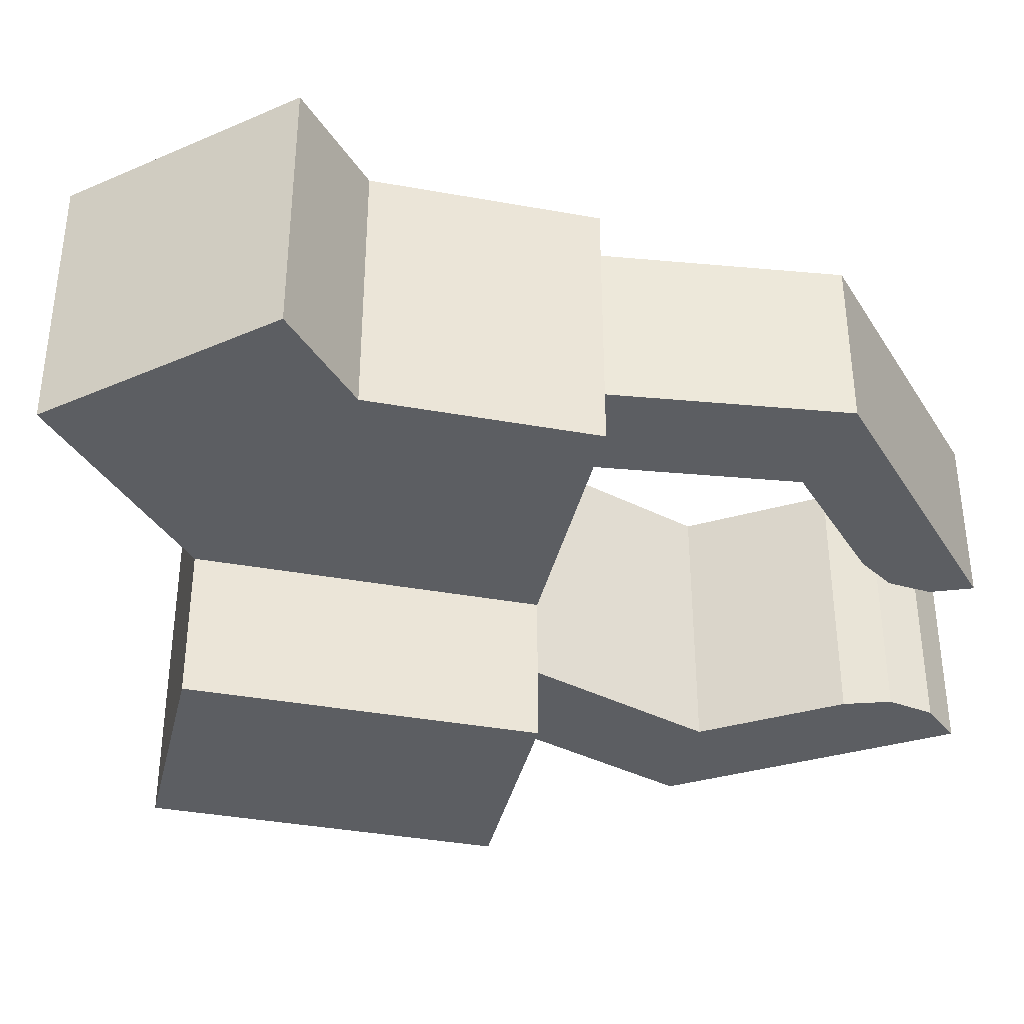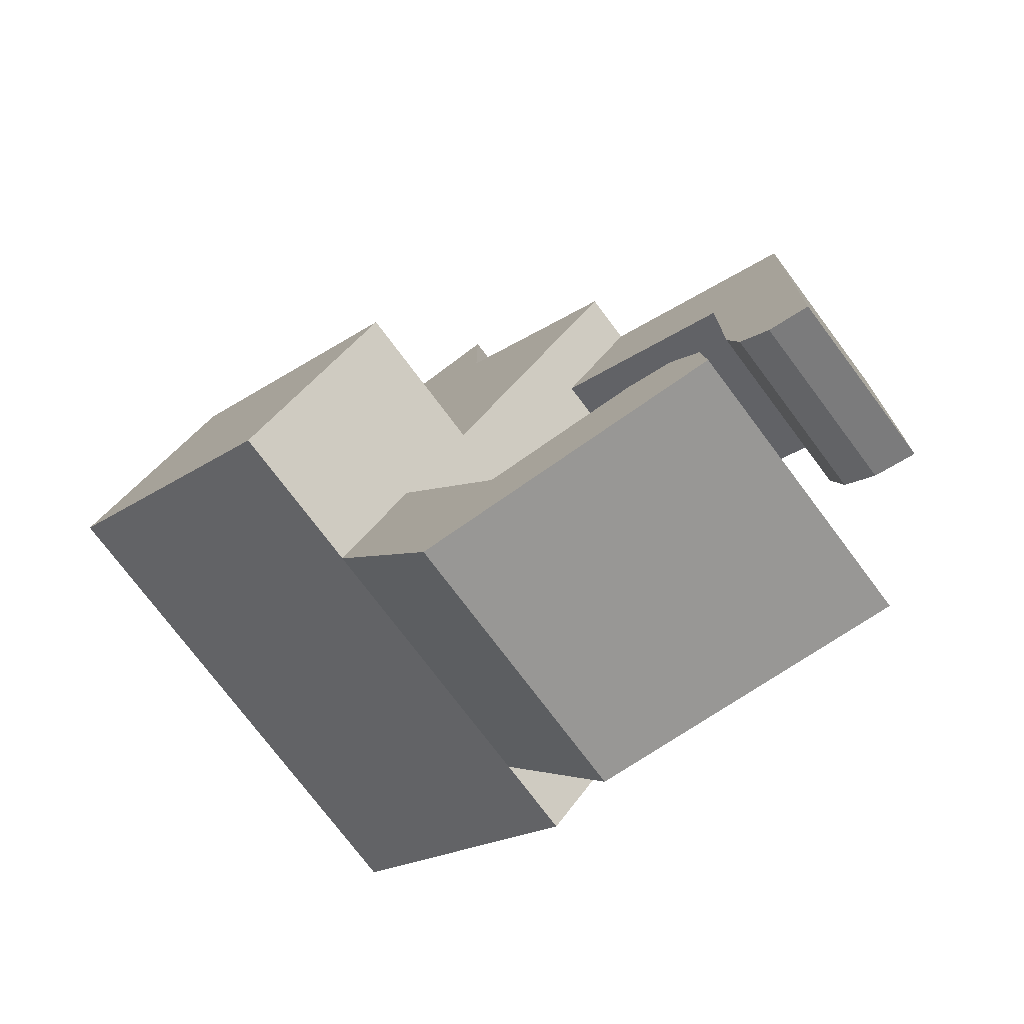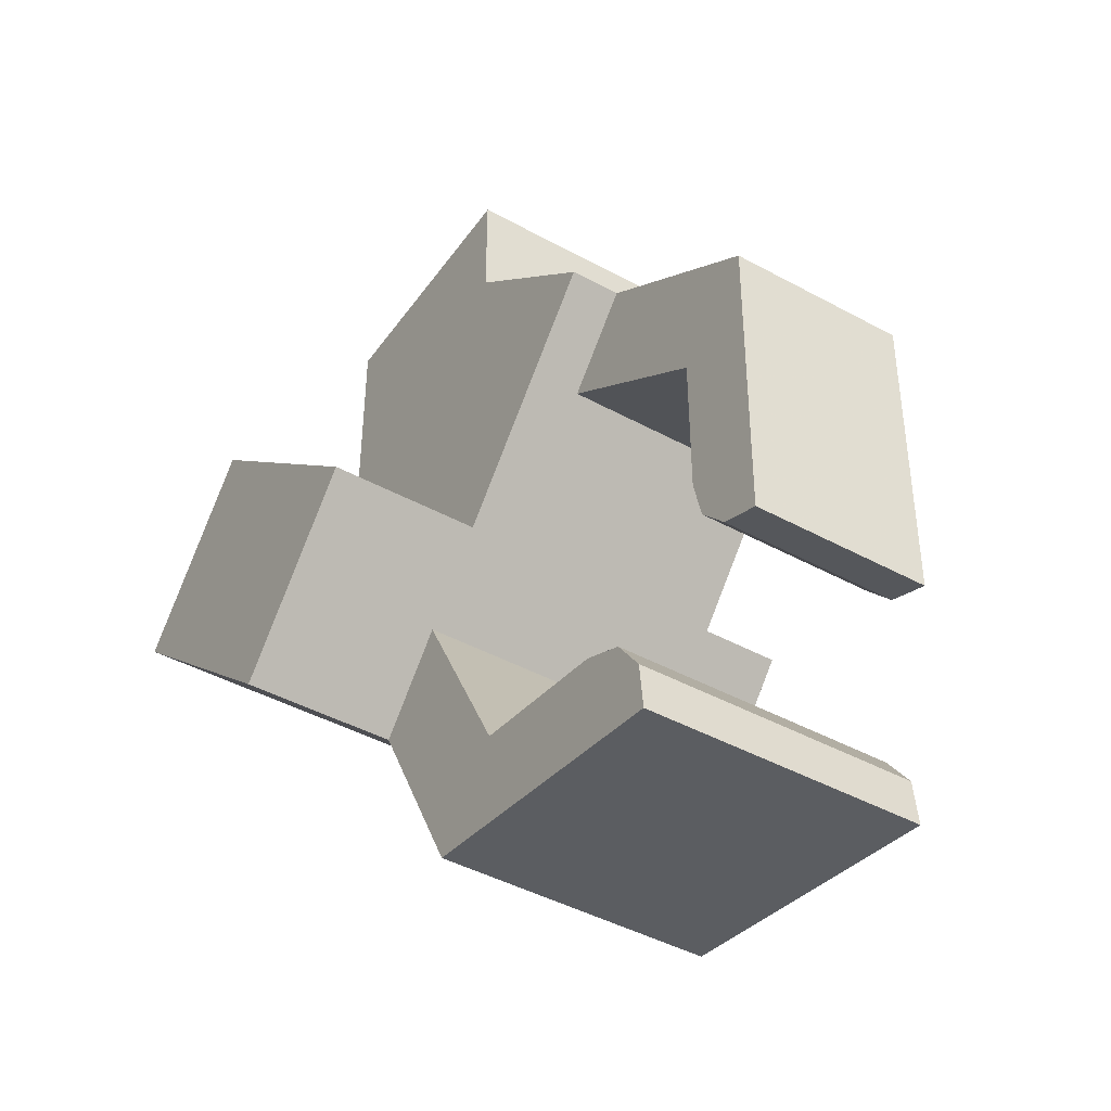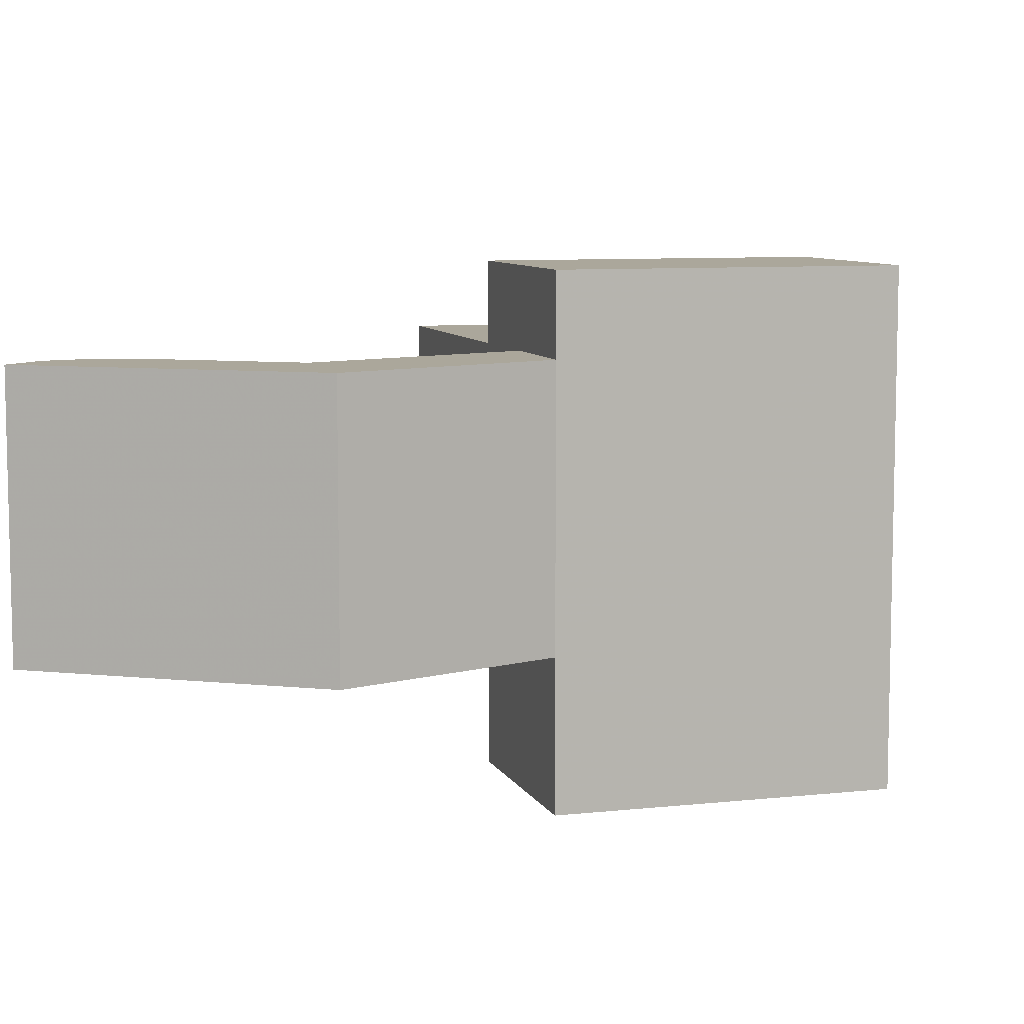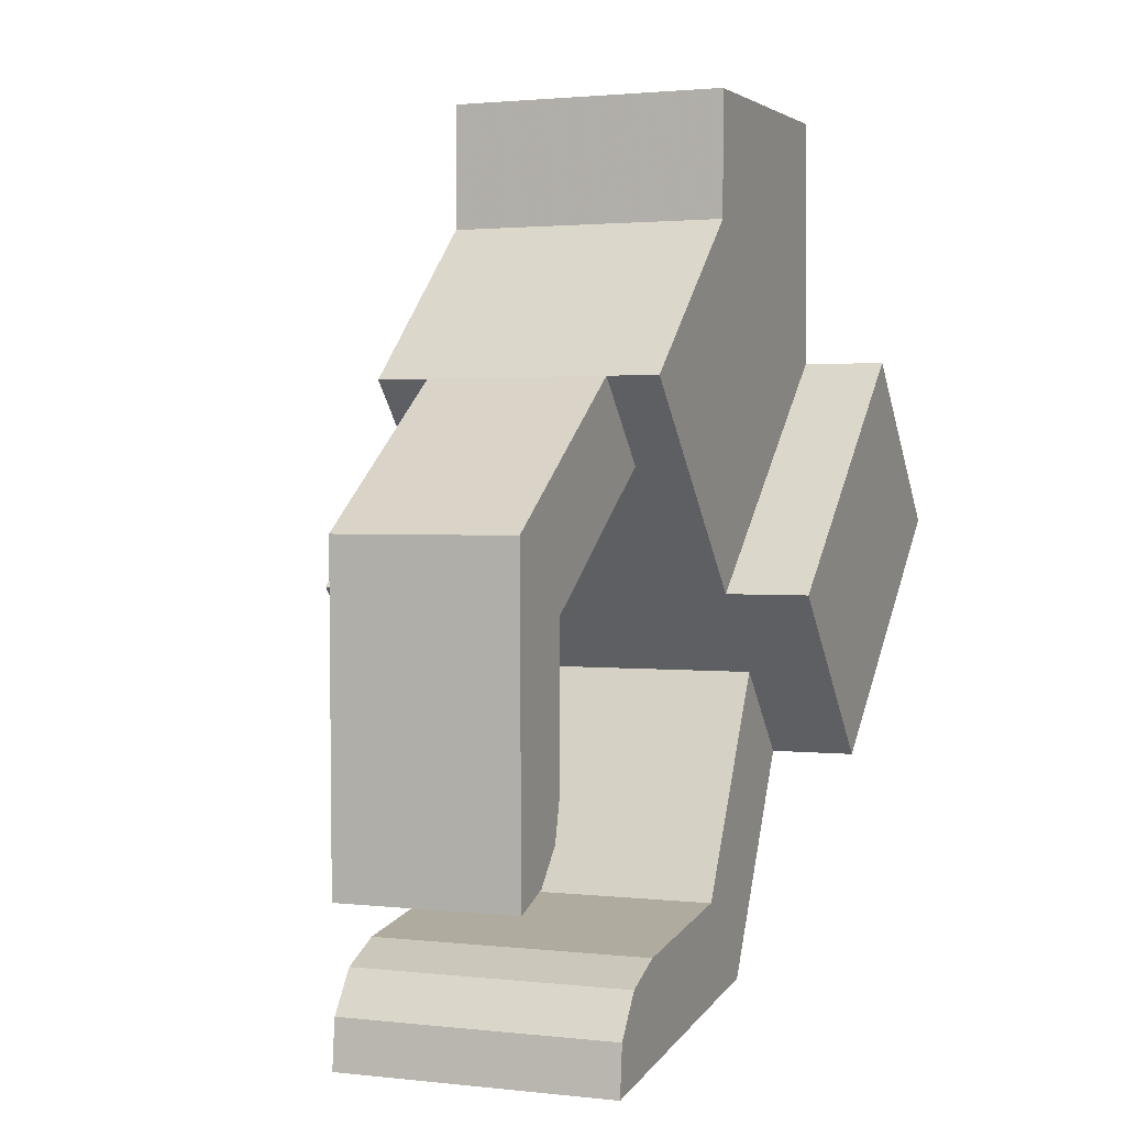
<metadata>
{"format":"obj","ext":"obj","renderer":"f3d","projection":"perspective","resolution":1024,"background":"white","views":[{"elev":-37.8,"azim":-151.0,"up":"+Z"},{"elev":-75.0,"azim":-143.2,"up":"+Y"},{"elev":-43.6,"azim":-122.8,"up":"+Y"},{"elev":8.1,"azim":25.1,"up":"+Z"},{"elev":1.8,"azim":-67.4,"up":"+Y"}]}
</metadata>
<code>
v -0.021 -0.01949 0.022
v -0.021 0 0.022
v -0.021 0 0.008078
v -0.01462 0 0.0171
v -0.021 0 0.008078
v -0.021 0 0.022
v -0.004717 0 0.022
v -0.021 0 0.022
v -0.021 -0.01949 0.022
v -0.01462 0 0.0171
v -0.021 0 0.022
v -0.004717 0 0.022
v -0.021 0 -0.022
v -0.021 -0.01949 -0.022
v -0.021 -0.01949 0.022
v -0.04804 -0.04383 0.022
v -0.021 -0.01949 0.022
v -0.021 -0.01949 -0.022
v -0.021 0 -0.008078
v -0.021 0 -0.022
v -0.021 -0.01949 0.022
v 0.021 0 0.022
v -0.021 -0.01949 0.022
v 0.021 -0.0394 0.022
v -0.04804 -0.04383 0.022
v 0.021 -0.0394 0.022
v -0.021 -0.01949 0.022
v 0.004717 0 0.022
v -0.021 -0.01949 0.022
v 0.021 0 0.022
v -0.004717 0 0.022
v -0.021 -0.01949 0.022
v 0.004717 0 0.022
v 0.021 -0.0394 -0.022
v -0.021 -0.01949 -0.022
v -0.021 0 -0.022
v -0.04804 -0.04383 -0.022
v -0.021 -0.01949 -0.022
v 0.021 -0.0394 -0.022
v -0.04804 -0.04383 0.014
v -0.04804 -0.04383 0.022
v -0.021 -0.01949 -0.022
v -0.04804 -0.04383 -0.014
v -0.021 -0.01949 -0.022
v -0.04804 -0.04383 -0.022
v -0.04804 -0.04383 -0.014
v -0.04804 -0.04383 0.014
v -0.021 -0.01949 -0.022
v -0.01462 0 -0.0171
v -0.021 0 -0.022
v -0.021 0 -0.008078
v -0.004717 0 -0.022
v 0.021 -0.0394 -0.022
v -0.021 0 -0.022
v -0.01462 0 -0.0171
v -0.004717 0 -0.022
v -0.021 0 -0.022
v 0.021 -0.0394 0.022
v 0.021 0 -0.022
v 0.021 0 -0.008078
v 0.01462 0 -0.0171
v 0.021 0 -0.008078
v 0.021 0 -0.022
v 0.021 0 0.008078
v 0.021 -0.0394 0.022
v 0.021 0 -0.008078
v 0.021 -0.0394 0.022
v 0.021 -0.0394 -0.022
v 0.021 0 -0.022
v 0.004717 0 -0.022
v 0.021 0 -0.022
v 0.021 -0.0394 -0.022
v 0.01462 0 -0.0171
v 0.021 0 -0.022
v 0.004717 0 -0.022
v 0.0444 -0.06539 -0.046
v 0.021 -0.0394 -0.022
v 0.021 -0.0394 0.022
v 0.004717 0 -0.022
v 0.021 -0.0394 -0.022
v -0.004717 0 -0.022
v -0.01933 -0.07571 -0.022
v -0.04804 -0.04383 -0.022
v 0.021 -0.0394 -0.022
v 0.021 -0.0394 -0.046
v -0.01933 -0.07571 -0.022
v 0.021 -0.0394 -0.022
v 0.021 -0.0394 -0.046
v 0.021 -0.0394 -0.022
v 0.0444 -0.06539 -0.046
v 0.021 0 0.008078
v 0.021 0 0.022
v 0.021 -0.0394 0.022
v -0.04804 -0.04383 0.022
v -0.01933 -0.07571 0.022
v 0.021 -0.0394 0.022
v -0.01933 -0.07571 0.035
v 0.021 -0.0394 0.022
v -0.01933 -0.07571 0.022
v 0.021 -0.0394 0.035
v 0.021 -0.0394 0.022
v -0.01933 -0.07571 0.035
v 0.021 -0.0394 0.035
v 0.0444 -0.06539 -0.046
v 0.021 -0.0394 0.022
v 0.01462 0 0.0171
v 0.021 0 0.022
v 0.021 0 0.008078
v 0.01462 0 0.0171
v 0.004717 0 0.022
v 0.021 0 0.022
v -0.02576 -0.1216 0.022
v 0.00407 -0.1017 0.022
v -0.008036 -0.08826 0.022
v 0.00407 -0.1017 0.035
v -0.008036 -0.08826 0.022
v 0.00407 -0.1017 0.022
v -0.008036 -0.08826 -0.022
v -0.02576 -0.1216 0.022
v -0.008036 -0.08826 0.022
v -0.04804 -0.04383 0.014
v -0.008036 -0.08826 0.022
v -0.01933 -0.07571 0.022
v 0.00407 -0.1017 0.035
v -0.01933 -0.07571 0.022
v -0.008036 -0.08826 0.022
v -0.01933 -0.07571 -0.022
v -0.008036 -0.08826 -0.022
v -0.008036 -0.08826 0.022
v -0.03659 -0.05655 -0.014
v -0.01933 -0.07571 -0.022
v -0.008036 -0.08826 0.022
v -0.03659 -0.05655 0.014
v -0.008036 -0.08826 0.022
v -0.04804 -0.04383 0.014
v -0.03659 -0.05655 -0.014
v -0.008036 -0.08826 0.022
v -0.03659 -0.05655 0.014
v -0.02576 -0.1216 0.022
v -0.01365 -0.135 0.022
v 0.00407 -0.1017 0.022
v -0.01365 -0.135 -0.022
v 0.00407 -0.1017 0.022
v -0.01365 -0.135 0.022
v 0.00407 -0.1017 -0.022
v 0.00407 -0.1017 0.022
v -0.01365 -0.135 -0.022
v 0.0444 -0.06539 0.035
v 0.00407 -0.1017 0.022
v 0.00407 -0.1017 -0.022
v 0.0444 -0.06539 0.035
v 0.00407 -0.1017 0.035
v 0.00407 -0.1017 0.022
v -0.06229 -0.1351 0.022
v -0.06304 -0.1429 0.022
v -0.01365 -0.135 0.022
v -0.01365 -0.135 -0.022
v -0.01365 -0.135 0.022
v -0.06304 -0.1429 0.022
v -0.05774 -0.1287 0.022
v -0.06229 -0.1351 0.022
v -0.01365 -0.135 0.022
v -0.02576 -0.1216 0.022
v -0.05774 -0.1287 0.022
v -0.01365 -0.135 0.022
v -0.06304 -0.1429 -0.022
v -0.06304 -0.1429 0.022
v -0.06229 -0.1351 0.022
v -0.01365 -0.135 -0.022
v -0.06304 -0.1429 0.022
v -0.06304 -0.1429 -0.022
v -0.06229 -0.1351 -0.022
v -0.06229 -0.1351 0.022
v -0.05774 -0.1287 0.022
v -0.06304 -0.1429 -0.022
v -0.06229 -0.1351 0.022
v -0.06229 -0.1351 -0.022
v -0.02576 -0.1216 0.022
v -0.0506 -0.1255 0.022
v -0.05774 -0.1287 0.022
v -0.05774 -0.1287 -0.022
v -0.05774 -0.1287 0.022
v -0.0506 -0.1255 0.022
v -0.06229 -0.1351 -0.022
v -0.05774 -0.1287 0.022
v -0.05774 -0.1287 -0.022
v -0.02576 -0.1216 -0.022
v -0.0506 -0.1255 0.022
v -0.02576 -0.1216 0.022
v -0.0506 -0.1255 -0.022
v -0.0506 -0.1255 0.022
v -0.02576 -0.1216 -0.022
v -0.05774 -0.1287 -0.022
v -0.0506 -0.1255 0.022
v -0.0506 -0.1255 -0.022
v -0.02576 -0.1216 -0.022
v -0.02576 -0.1216 0.022
v -0.008036 -0.08826 -0.022
v -0.04804 -0.04383 0.014
v -0.01933 -0.07571 0.022
v -0.04804 -0.04383 0.022
v 0.00407 -0.1017 0.035
v -0.01933 -0.07571 0.035
v -0.01933 -0.07571 0.022
v 0.00407 -0.1017 -0.022
v -0.02576 -0.1216 -0.022
v -0.008036 -0.08826 -0.022
v -0.01933 -0.07571 -0.046
v 0.00407 -0.1017 -0.022
v -0.008036 -0.08826 -0.022
v -0.01933 -0.07571 -0.046
v -0.008036 -0.08826 -0.022
v -0.01933 -0.07571 -0.022
v -0.01365 -0.135 -0.022
v -0.0506 -0.1255 -0.022
v -0.02576 -0.1216 -0.022
v 0.00407 -0.1017 -0.022
v -0.01365 -0.135 -0.022
v -0.02576 -0.1216 -0.022
v -0.01365 -0.135 -0.022
v -0.05774 -0.1287 -0.022
v -0.0506 -0.1255 -0.022
v -0.01365 -0.135 -0.022
v -0.06229 -0.1351 -0.022
v -0.05774 -0.1287 -0.022
v -0.01365 -0.135 -0.022
v -0.06304 -0.1429 -0.022
v -0.06229 -0.1351 -0.022
v -0.01933 -0.07571 -0.046
v 0.00407 -0.1017 -0.046
v 0.00407 -0.1017 -0.022
v 0.0444 -0.06539 0.035
v 0.00407 -0.1017 -0.022
v 0.00407 -0.1017 -0.046
v -0.03659 -0.05655 -0.014
v -0.04804 -0.04383 -0.022
v -0.01933 -0.07571 -0.022
v -0.03659 -0.05655 -0.014
v -0.04804 -0.04383 -0.014
v -0.04804 -0.04383 -0.022
v 0.021 -0.0394 -0.046
v -0.01933 -0.07571 -0.046
v -0.01933 -0.07571 -0.022
v -0.07873 -0.06581 -0.014
v -0.04804 -0.04383 0.014
v -0.04804 -0.04383 -0.014
v -0.07873 -0.06581 -0.014
v -0.07873 -0.06581 0.014
v -0.04804 -0.04383 0.014
v -0.03659 -0.05655 0.014
v -0.04804 -0.04383 0.014
v -0.07873 -0.06581 0.014
v -0.03659 -0.05655 -0.014
v -0.07873 -0.06581 -0.014
v -0.04804 -0.04383 -0.014
v -0.07819 -0.1158 -0.014
v -0.07873 -0.06581 0.014
v -0.07873 -0.06581 -0.014
v -0.07819 -0.1158 -0.014
v -0.07819 -0.1158 0.014
v -0.07873 -0.06581 0.014
v -0.06504 -0.07692 0.014
v -0.07873 -0.06581 0.014
v -0.07819 -0.1158 0.014
v -0.03659 -0.05655 0.014
v -0.07873 -0.06581 0.014
v -0.06504 -0.07692 0.014
v -0.0715 -0.1133 -0.014
v -0.07819 -0.1158 -0.014
v -0.07873 -0.06581 -0.014
v -0.06676 -0.1079 -0.014
v -0.07873 -0.06581 -0.014
v -0.06504 -0.1009 -0.014
v -0.06504 -0.07692 -0.014
v -0.06504 -0.1009 -0.014
v -0.07873 -0.06581 -0.014
v -0.0715 -0.1133 -0.014
v -0.07873 -0.06581 -0.014
v -0.06676 -0.1079 -0.014
v -0.03659 -0.05655 -0.014
v -0.06504 -0.07692 -0.014
v -0.07873 -0.06581 -0.014
v -0.0715 -0.1133 -0.014
v -0.07819 -0.1158 0.014
v -0.07819 -0.1158 -0.014
v -0.06676 -0.1079 0.014
v -0.07819 -0.1158 0.014
v -0.0715 -0.1133 0.014
v -0.0715 -0.1133 -0.014
v -0.0715 -0.1133 0.014
v -0.07819 -0.1158 0.014
v -0.06504 -0.1009 0.014
v -0.07819 -0.1158 0.014
v -0.06676 -0.1079 0.014
v -0.06504 -0.07692 0.014
v -0.07819 -0.1158 0.014
v -0.06504 -0.1009 0.014
v -0.06676 -0.1079 -0.014
v -0.06676 -0.1079 0.014
v -0.0715 -0.1133 0.014
v -0.0715 -0.1133 -0.014
v -0.06676 -0.1079 -0.014
v -0.0715 -0.1133 0.014
v -0.06504 -0.1009 -0.014
v -0.06504 -0.1009 0.014
v -0.06676 -0.1079 0.014
v -0.06676 -0.1079 -0.014
v -0.06504 -0.1009 -0.014
v -0.06676 -0.1079 0.014
v -0.06504 -0.07692 0.014
v -0.06504 -0.1009 0.014
v -0.06504 -0.1009 -0.014
v -0.06504 -0.07692 -0.014
v -0.06504 -0.07692 0.014
v -0.06504 -0.1009 -0.014
v -0.03659 -0.05655 -0.014
v -0.06504 -0.07692 0.014
v -0.06504 -0.07692 -0.014
v -0.03659 -0.05655 -0.014
v -0.03659 -0.05655 0.014
v -0.06504 -0.07692 0.014
v 0.021 -0.0394 0.035
v -0.01933 -0.07571 0.035
v 0.00407 -0.1017 0.035
v 0.021 -0.0394 0.035
v 0.00407 -0.1017 0.035
v 0.0444 -0.06539 0.035
v 0.021 -0.0394 -0.046
v 0.00407 -0.1017 -0.046
v -0.01933 -0.07571 -0.046
v 0.0444 -0.06539 -0.046
v 0.0444 -0.06539 0.035
v 0.00407 -0.1017 -0.046
v 0.021 -0.0394 -0.046
v 0.0444 -0.06539 -0.046
v 0.00407 -0.1017 -0.046
v 0.021 -0.0394 0.035
v 0.0444 -0.06539 0.035
v 0.0444 -0.06539 -0.046
v -0.021 0 -0.008078
v -0.021 -0.01949 0.022
v -0.021 0 0.008078
v -0.004717 0 -0.022
v -0.01462 0 -0.0171
v -0.021 0 -0.008078
v -0.004717 0 -0.022
v -0.021 0 -0.008078
v -0.021 0 0.008078
v -0.004717 0 -0.022
v -0.021 0 0.008078
v -0.01462 0 0.0171
v -0.004717 0 -0.022
v -0.01462 0 0.0171
v -0.004717 0 0.022
v 0.004717 0 -0.022
v -0.004717 0 -0.022
v -0.004717 0 0.022
v 0.01462 0 -0.0171
v 0.004717 0 -0.022
v -0.004717 0 0.022
v 0.021 0 -0.008078
v 0.01462 0 -0.0171
v -0.004717 0 0.022
v 0.021 0 0.008078
v 0.021 0 -0.008078
v -0.004717 0 0.022
v 0.01462 0 0.0171
v 0.021 0 0.008078
v -0.004717 0 0.022
v 0.004717 0 0.022
v 0.01462 0 0.0171
v -0.004717 0 0.022
f 1 2 3
f 4 5 6
f 7 8 9
f 10 11 12
f 13 14 15
f 16 17 18
f 19 20 21
f 22 23 24
f 25 26 27
f 28 29 30
f 31 32 33
f 34 35 36
f 37 38 39
f 40 41 42
f 43 44 45
f 46 47 48
f 49 50 51
f 52 53 54
f 55 56 57
f 58 59 60
f 61 62 63
f 64 65 66
f 67 68 69
f 70 71 72
f 73 74 75
f 76 77 78
f 79 80 81
f 82 83 84
f 85 86 87
f 88 89 90
f 91 92 93
f 94 95 96
f 97 98 99
f 100 101 102
f 103 104 105
f 106 107 108
f 109 110 111
f 112 113 114
f 115 116 117
f 118 119 120
f 121 122 123
f 124 125 126
f 127 128 129
f 130 131 132
f 133 134 135
f 136 137 138
f 139 140 141
f 142 143 144
f 145 146 147
f 148 149 150
f 151 152 153
f 154 155 156
f 157 158 159
f 160 161 162
f 163 164 165
f 166 167 168
f 169 170 171
f 172 173 174
f 175 176 177
f 178 179 180
f 181 182 183
f 184 185 186
f 187 188 189
f 190 191 192
f 193 194 195
f 196 197 198
f 199 200 201
f 202 203 204
f 205 206 207
f 208 209 210
f 211 212 213
f 214 215 216
f 217 218 219
f 220 221 222
f 223 224 225
f 226 227 228
f 229 230 231
f 232 233 234
f 235 236 237
f 238 239 240
f 241 242 243
f 244 245 246
f 247 248 249
f 250 251 252
f 253 254 255
f 256 257 258
f 259 260 261
f 262 263 264
f 265 266 267
f 268 269 270
f 271 272 273
f 274 275 276
f 277 278 279
f 280 281 282
f 283 284 285
f 286 287 288
f 289 290 291
f 292 293 294
f 295 296 297
f 298 299 300
f 301 302 303
f 304 305 306
f 307 308 309
f 310 311 312
f 313 314 315
f 316 317 318
f 319 320 321
f 322 323 324
f 325 326 327
f 328 329 330
f 331 332 333
f 334 335 336
f 337 338 339
f 340 341 342
f 343 344 345
f 346 347 348
f 349 350 351
f 352 353 354
f 355 356 357
f 358 359 360
f 361 362 363
f 364 365 366
f 367 368 369
f 370 371 372

</code>
